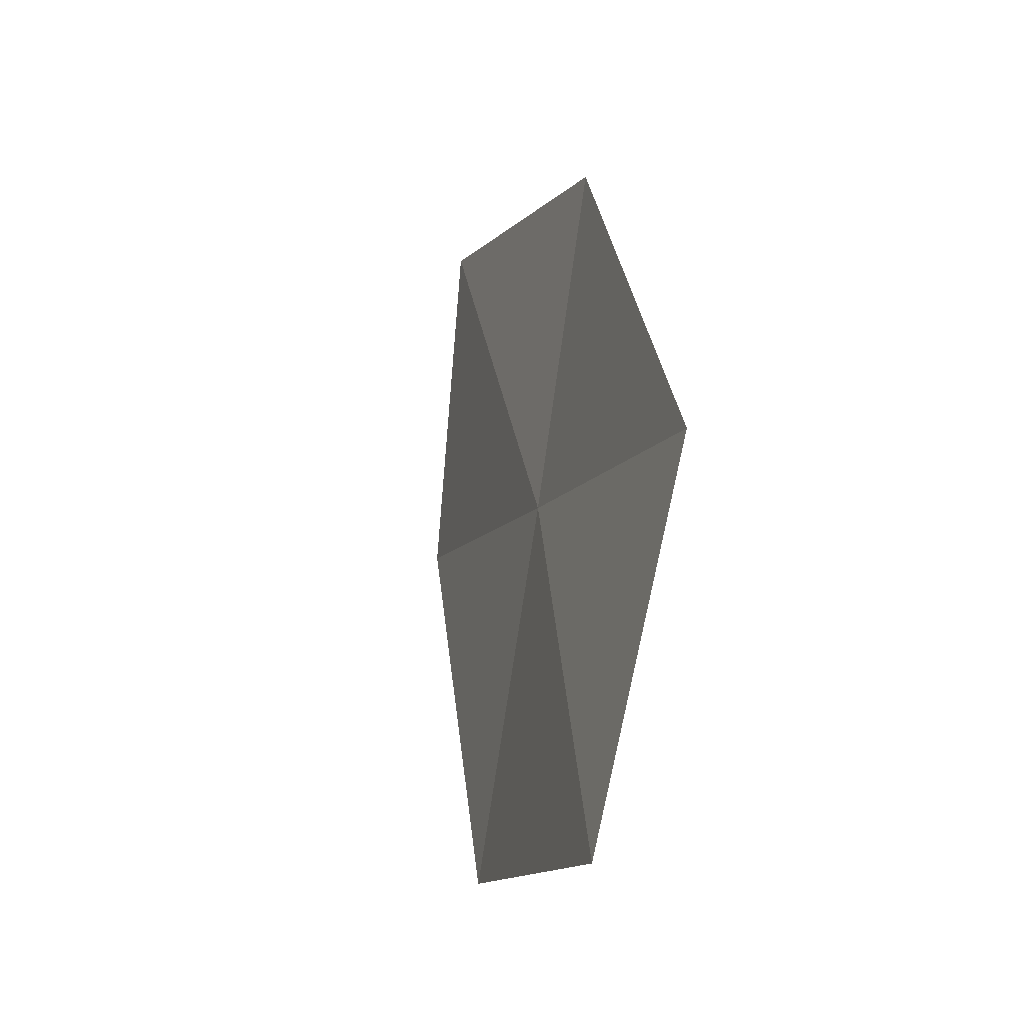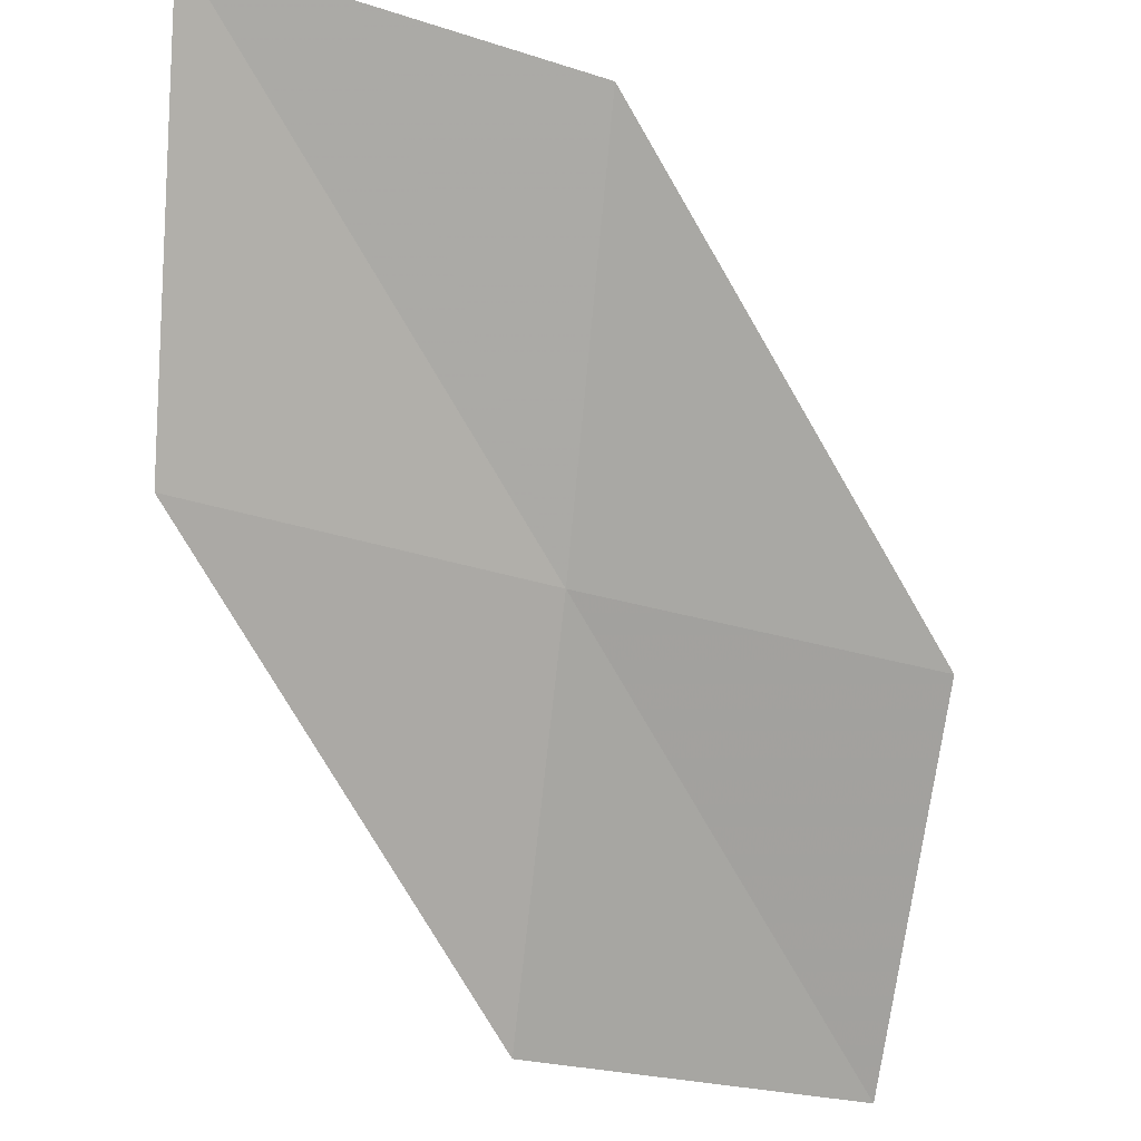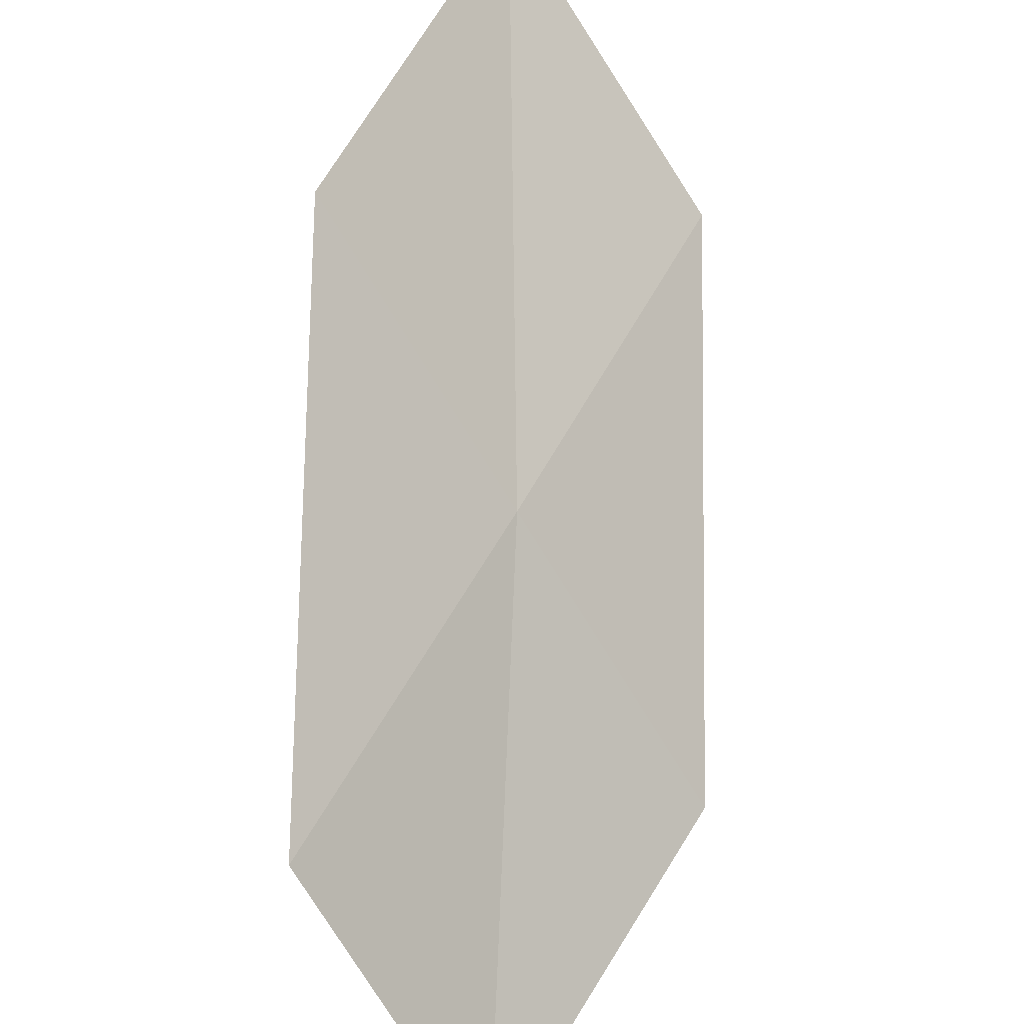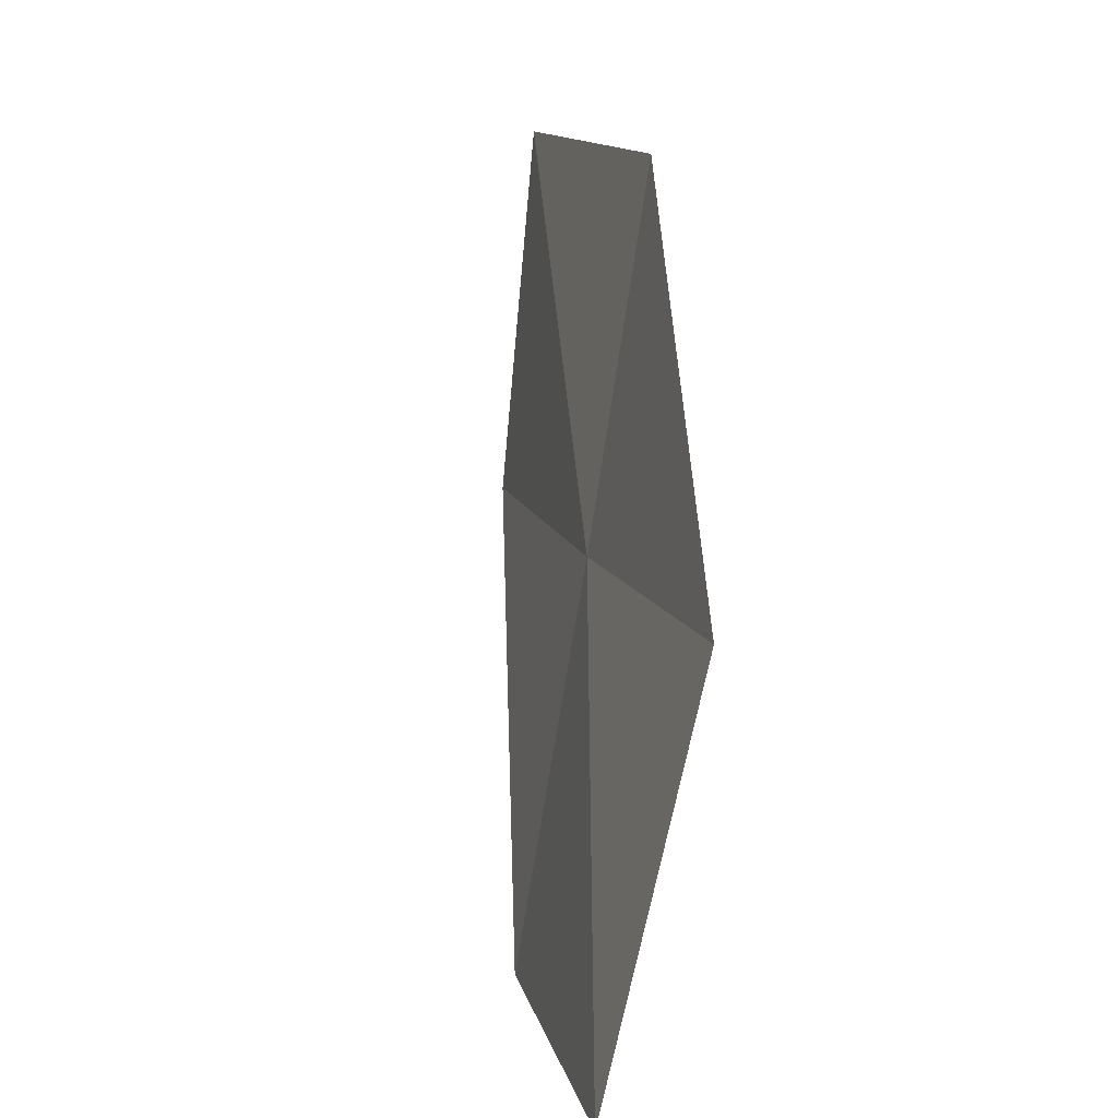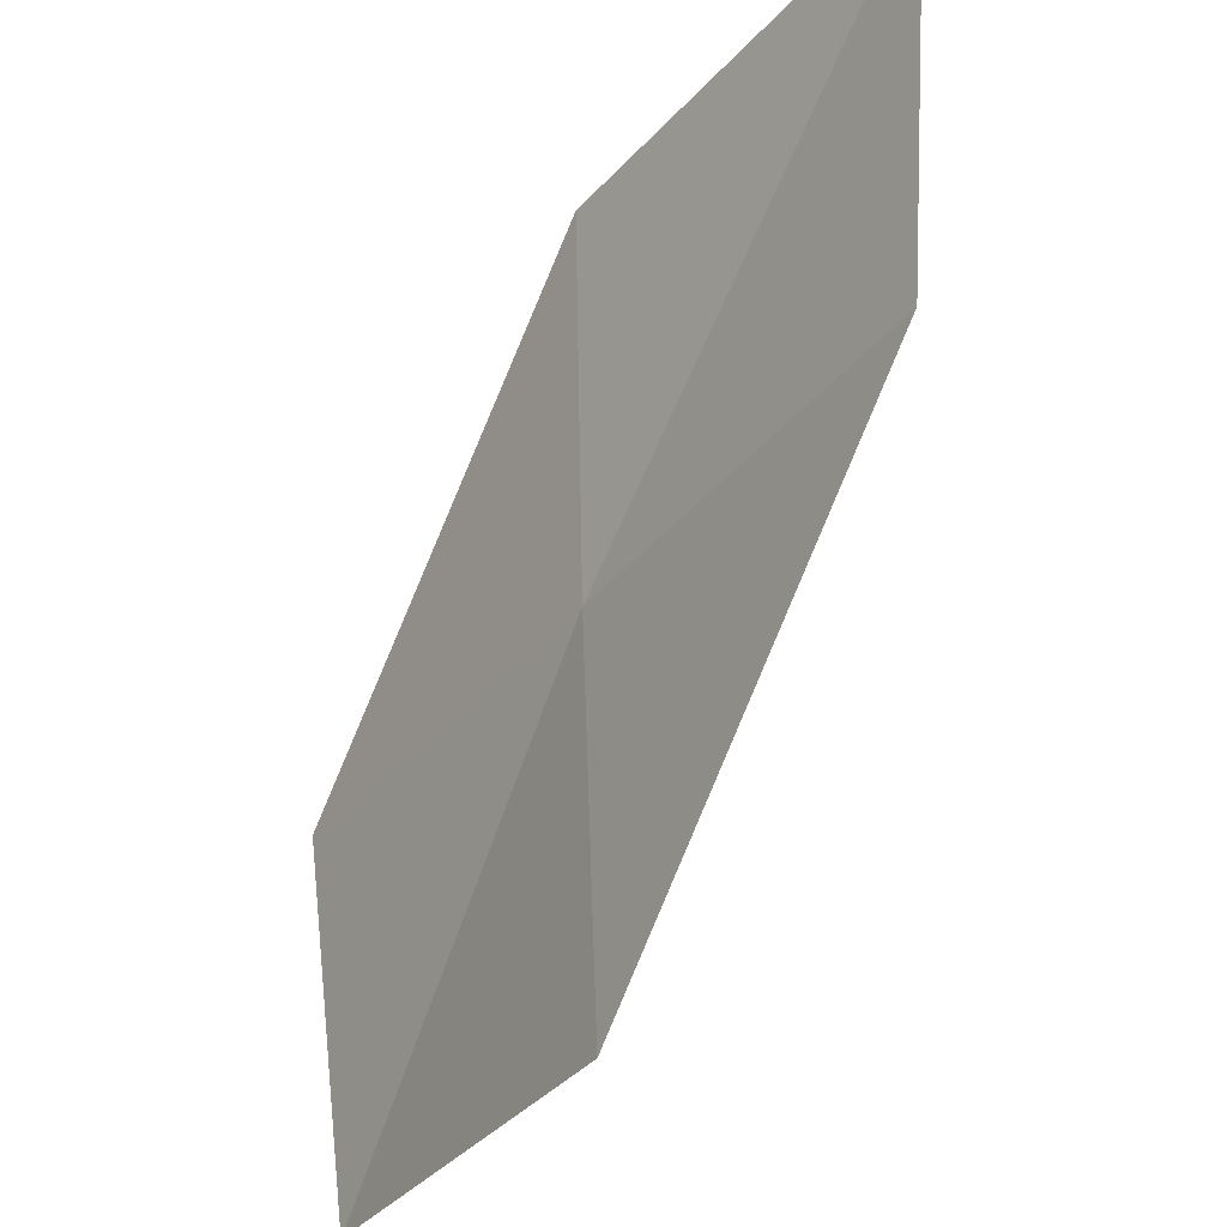
<metadata>
{"format":"obj","ext":"obj","renderer":"f3d","projection":"perspective","resolution":1024,"background":"white","views":[{"elev":-1.4,"azim":129.4,"up":"+Y"},{"elev":-22.1,"azim":-88.9,"up":"+Z"},{"elev":-62.6,"azim":-128.8,"up":"+Z"},{"elev":15.8,"azim":133.0,"up":"+Y"},{"elev":-43.2,"azim":-69.8,"up":"+Y"}]}
</metadata>
<code>
v -17.51 13.2 5.426
v -17.14 12.21 5.328
v -18.24 13.07 6.427
v -16.39 12.4 4.375
v -16.8 13.36 4.411
v -17.87 14.17 5.537
v -18.56 14.08 6.603
f 1 3 2
f 1 2 4
f 1 4 5
f 1 5 6
f 1 7 3
f 1 6 7

</code>
